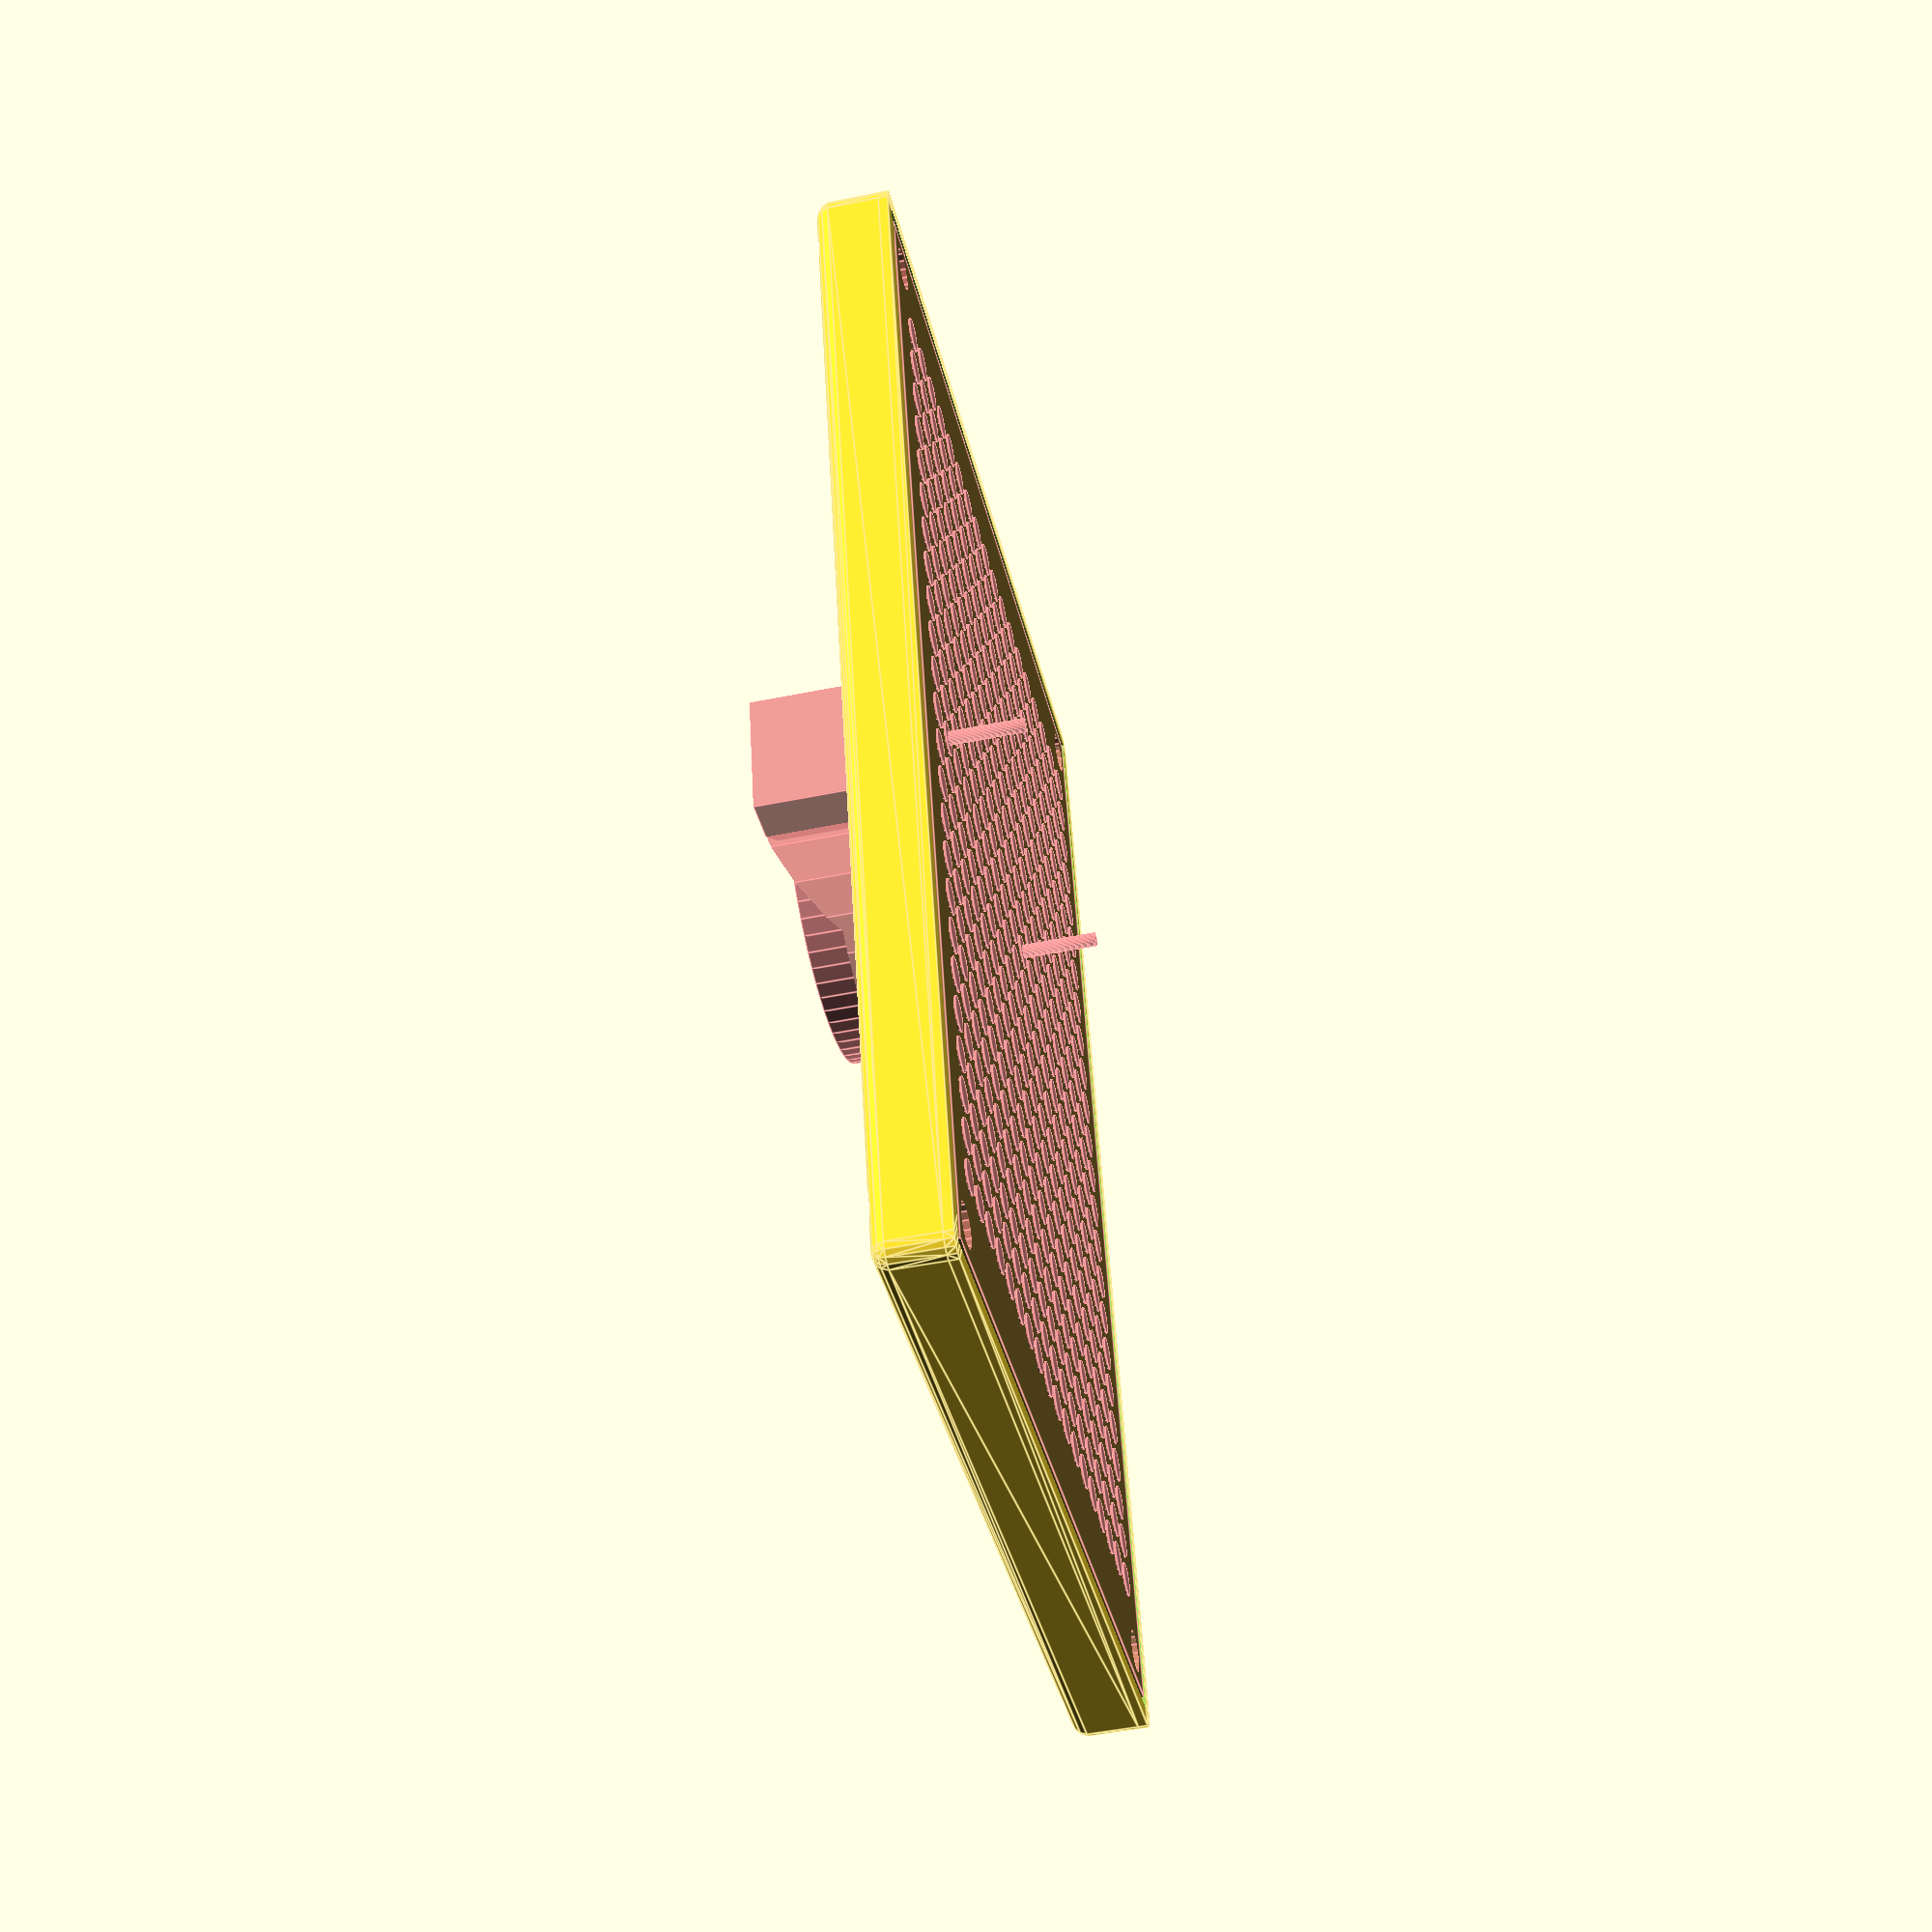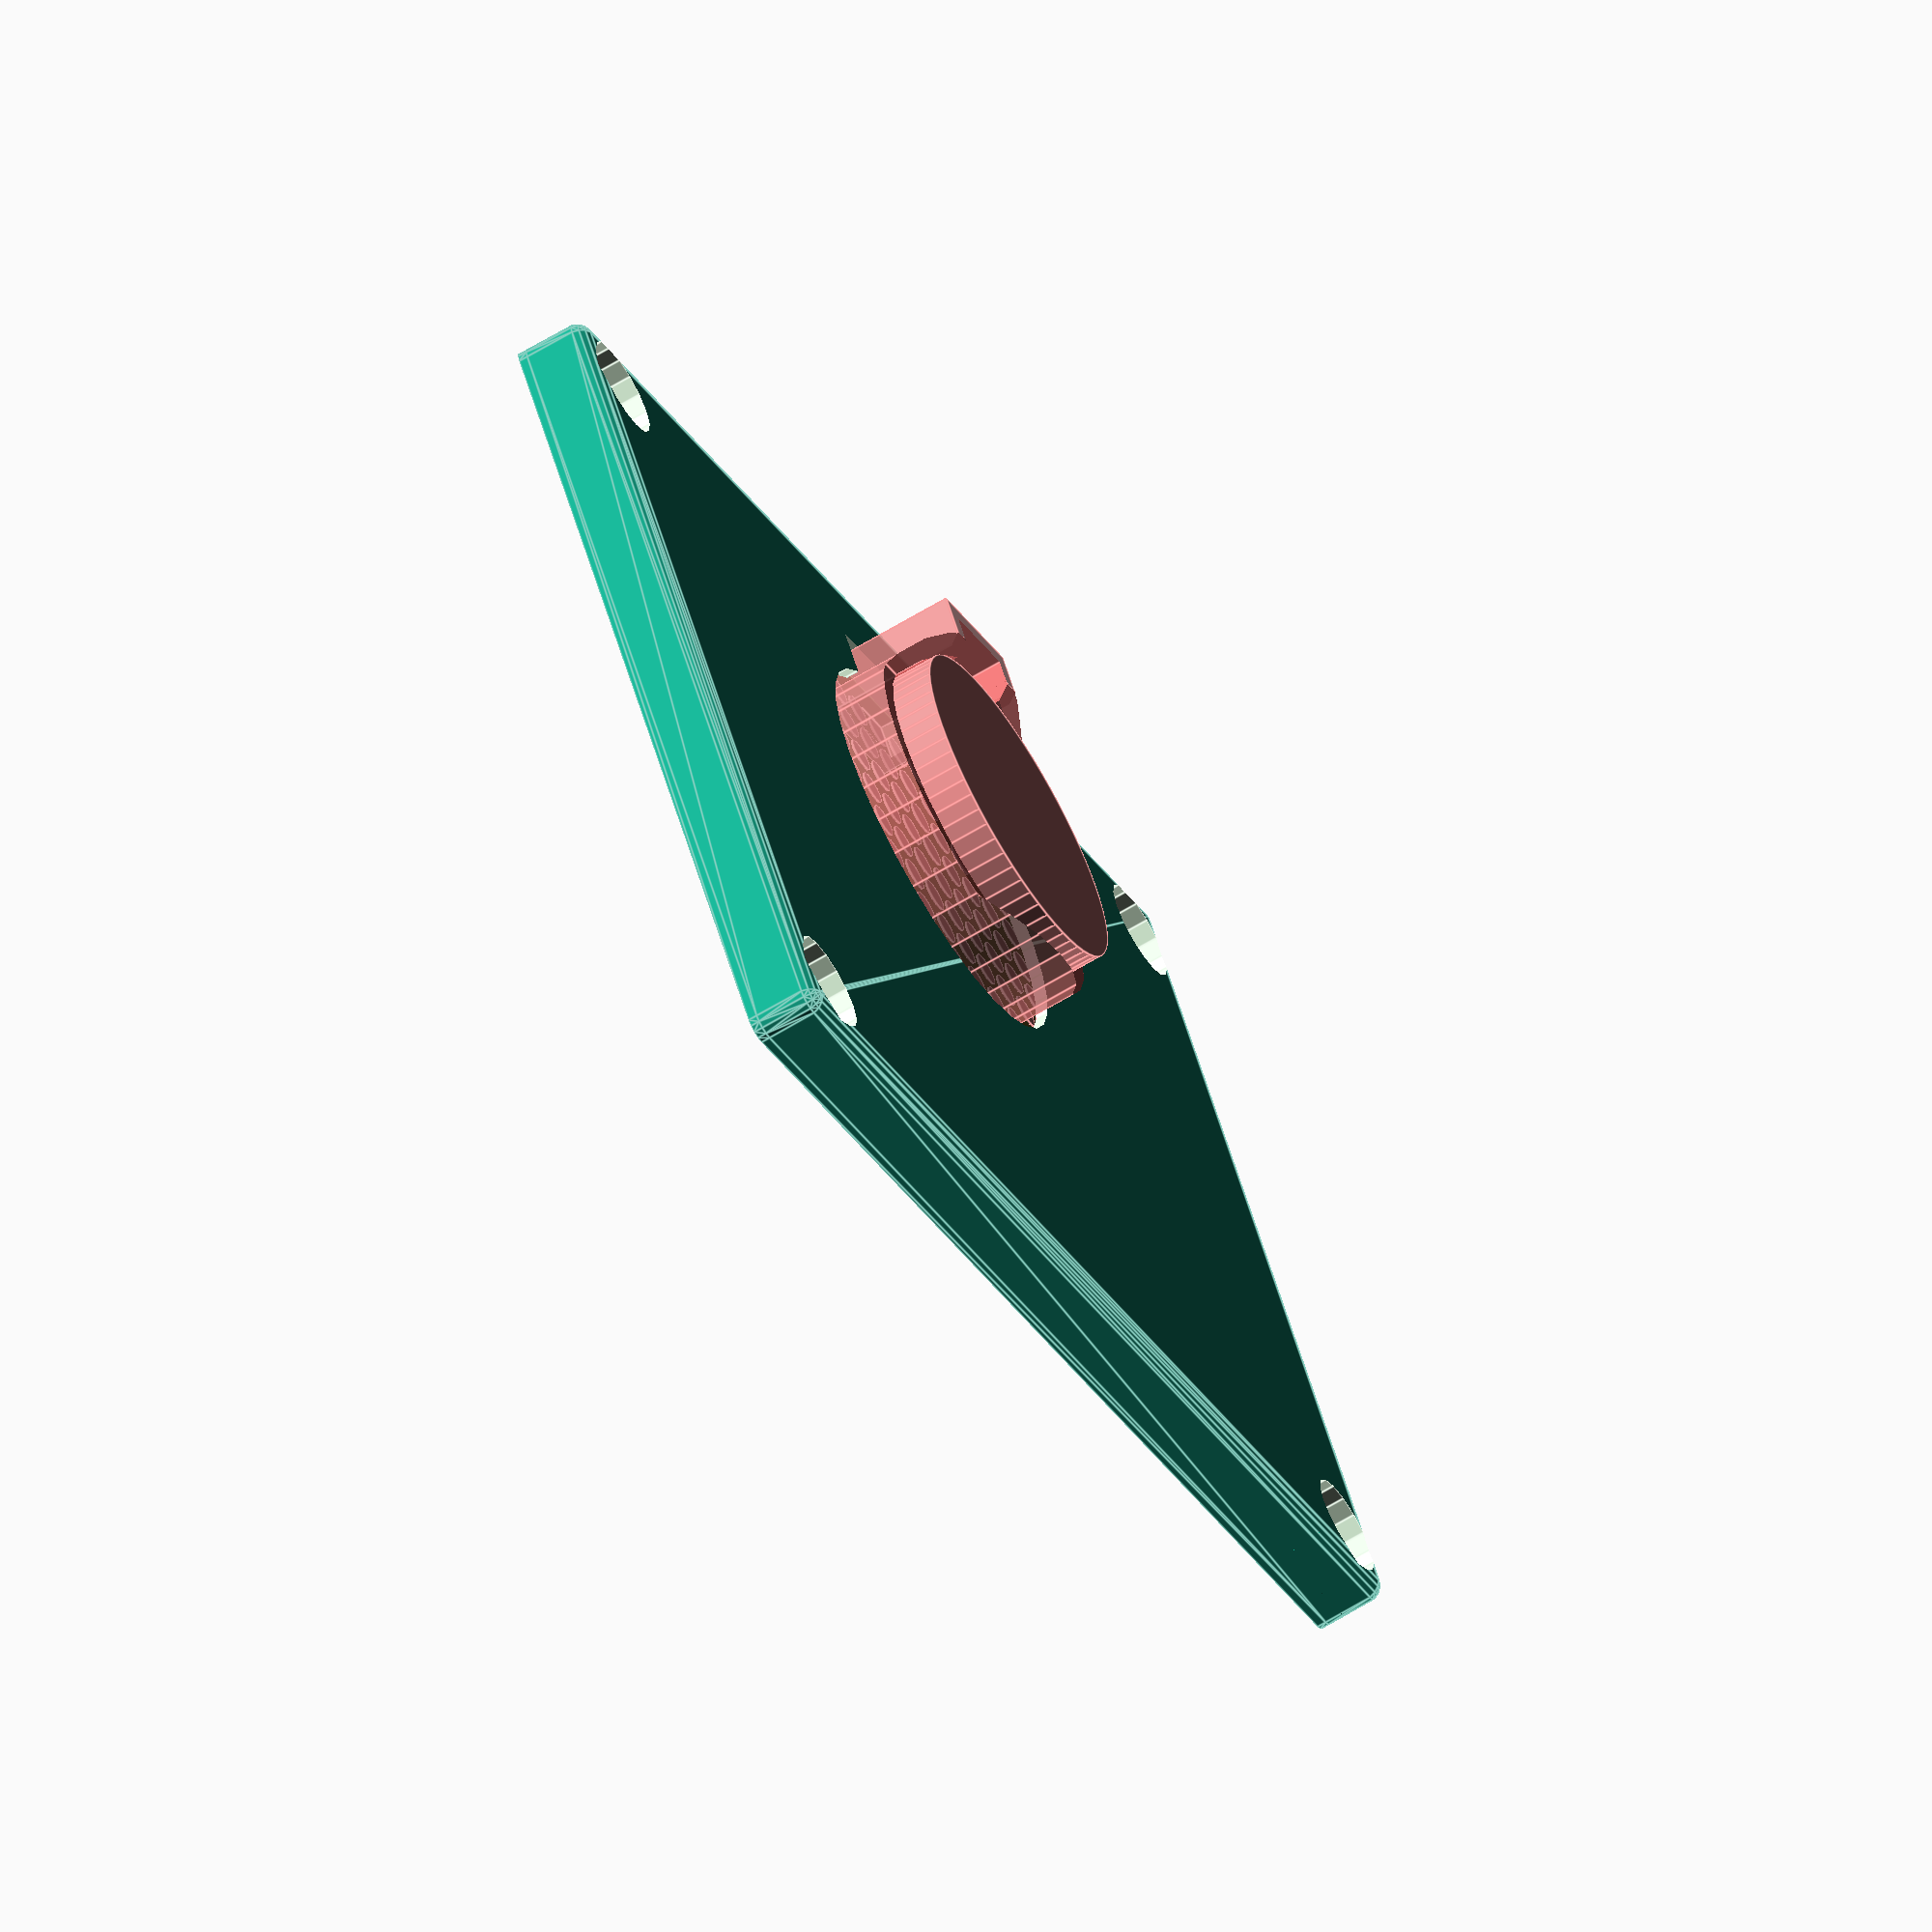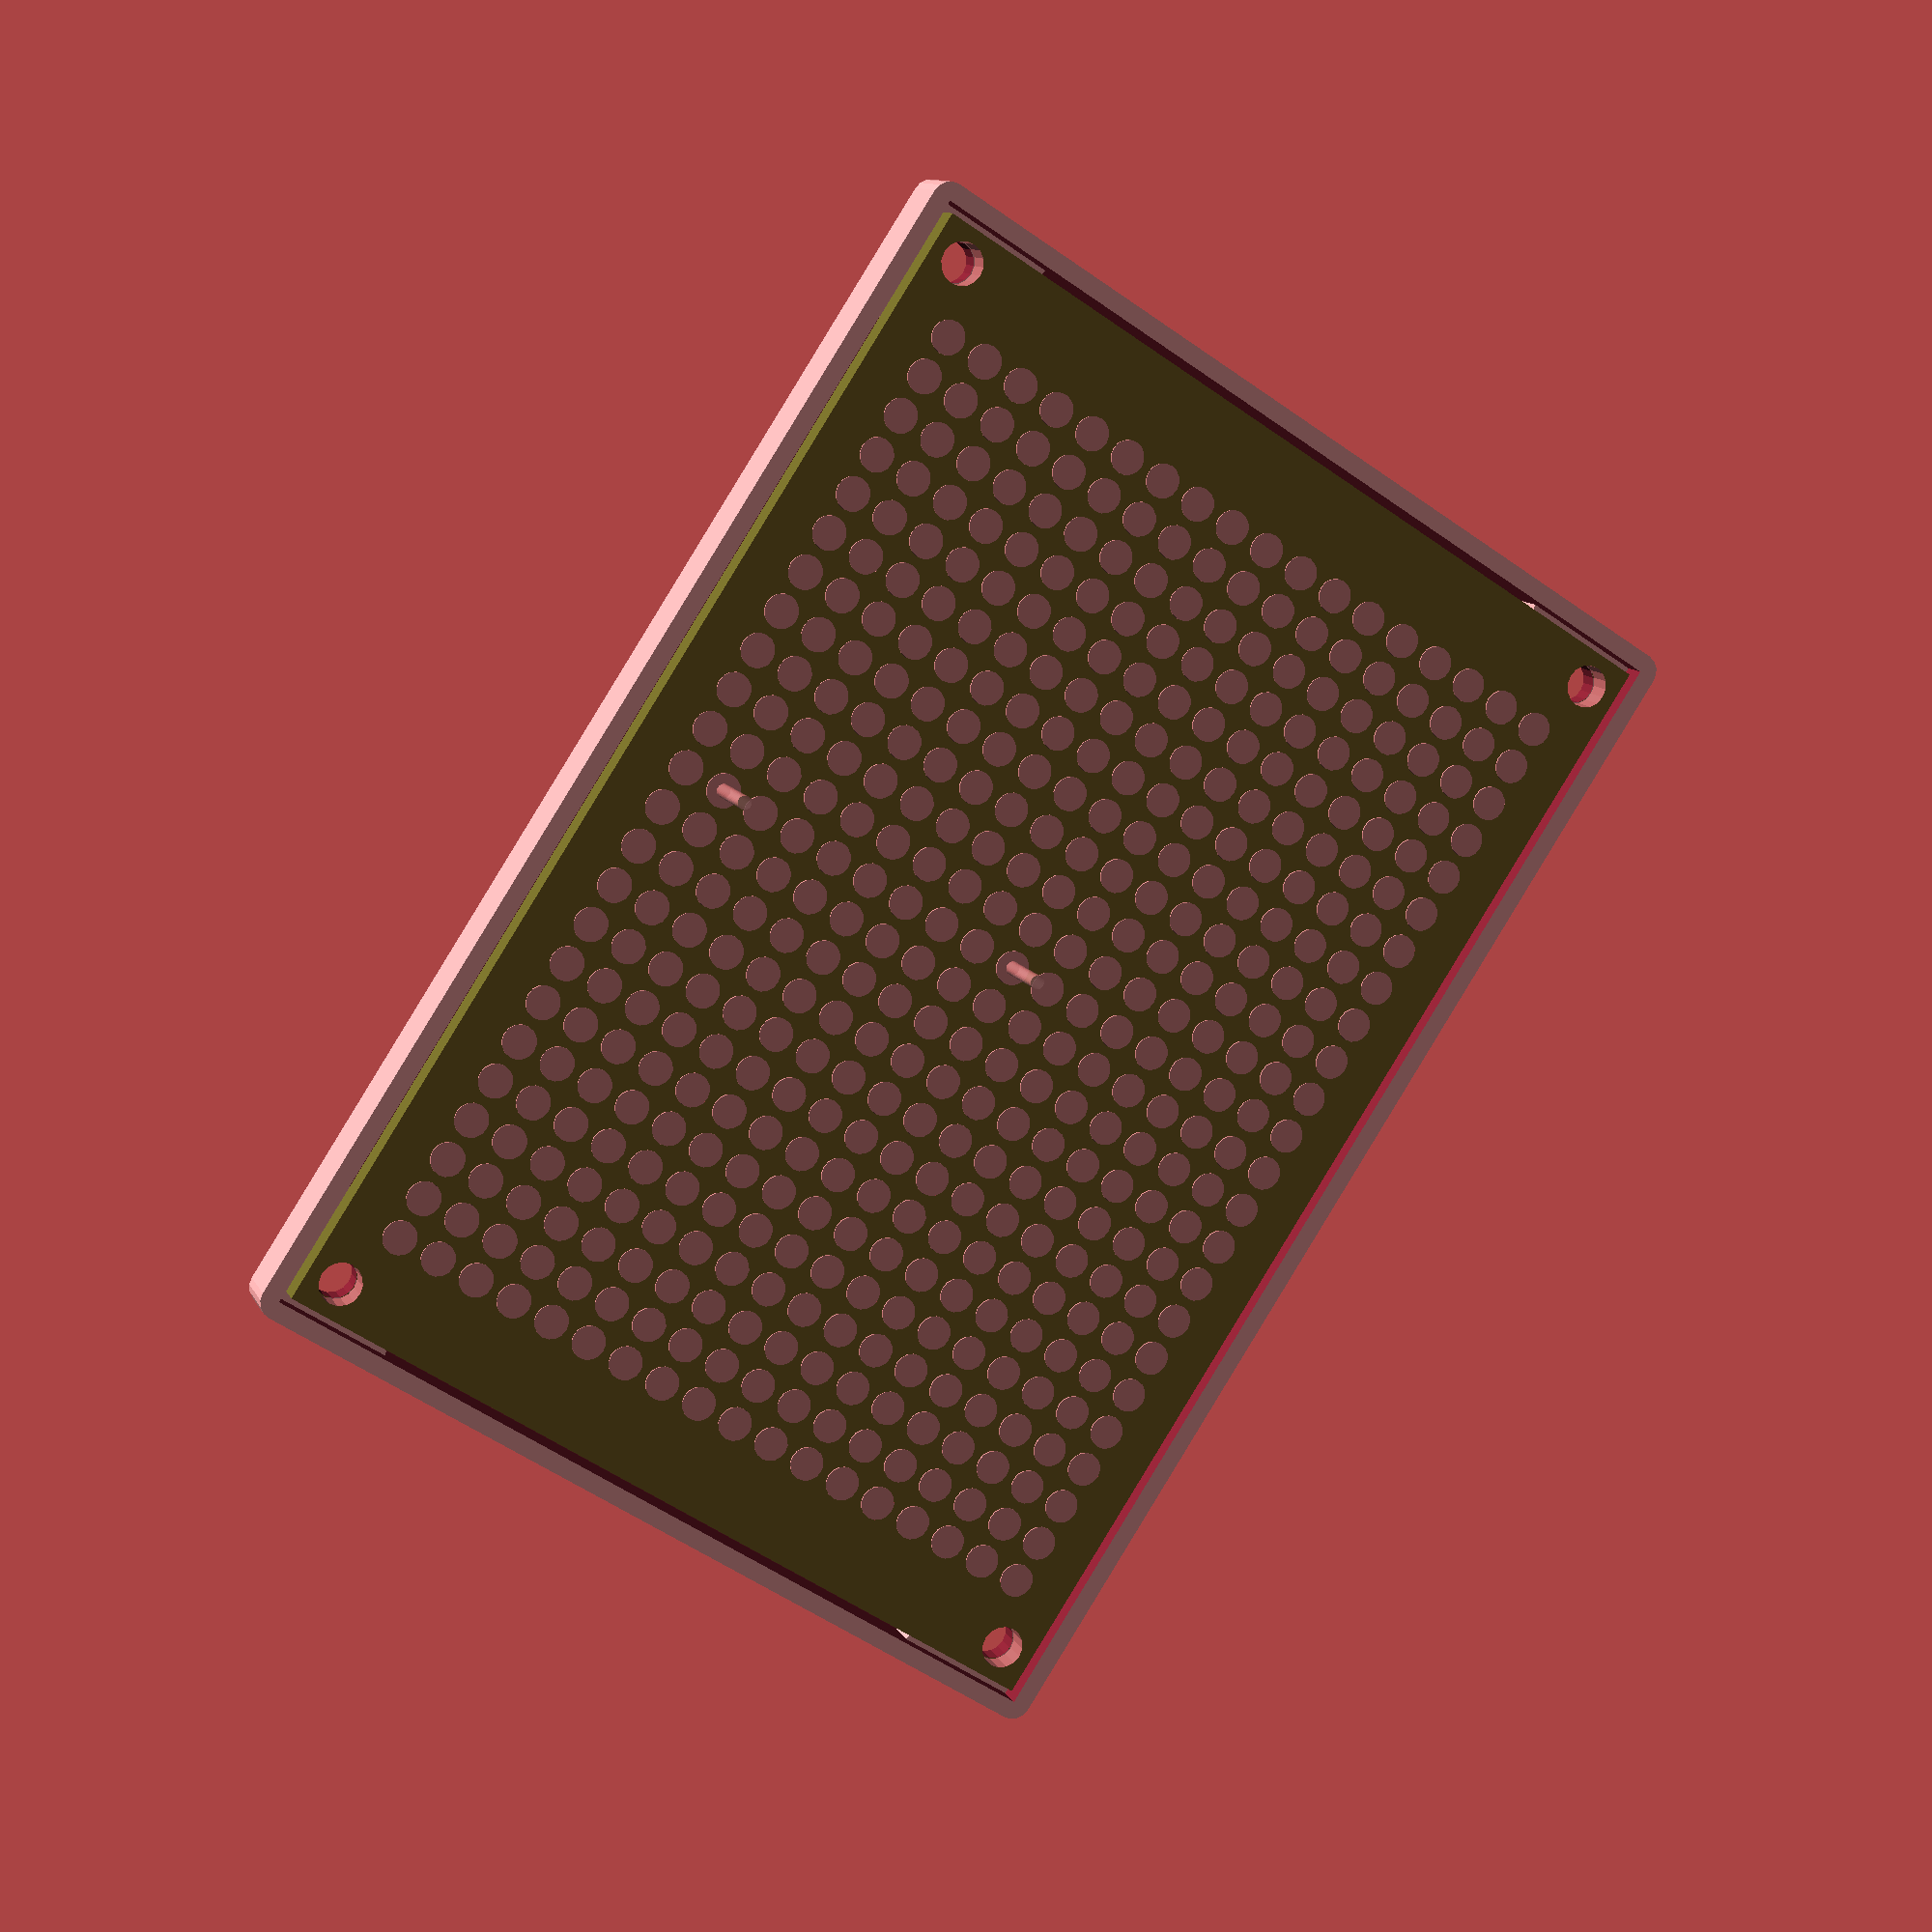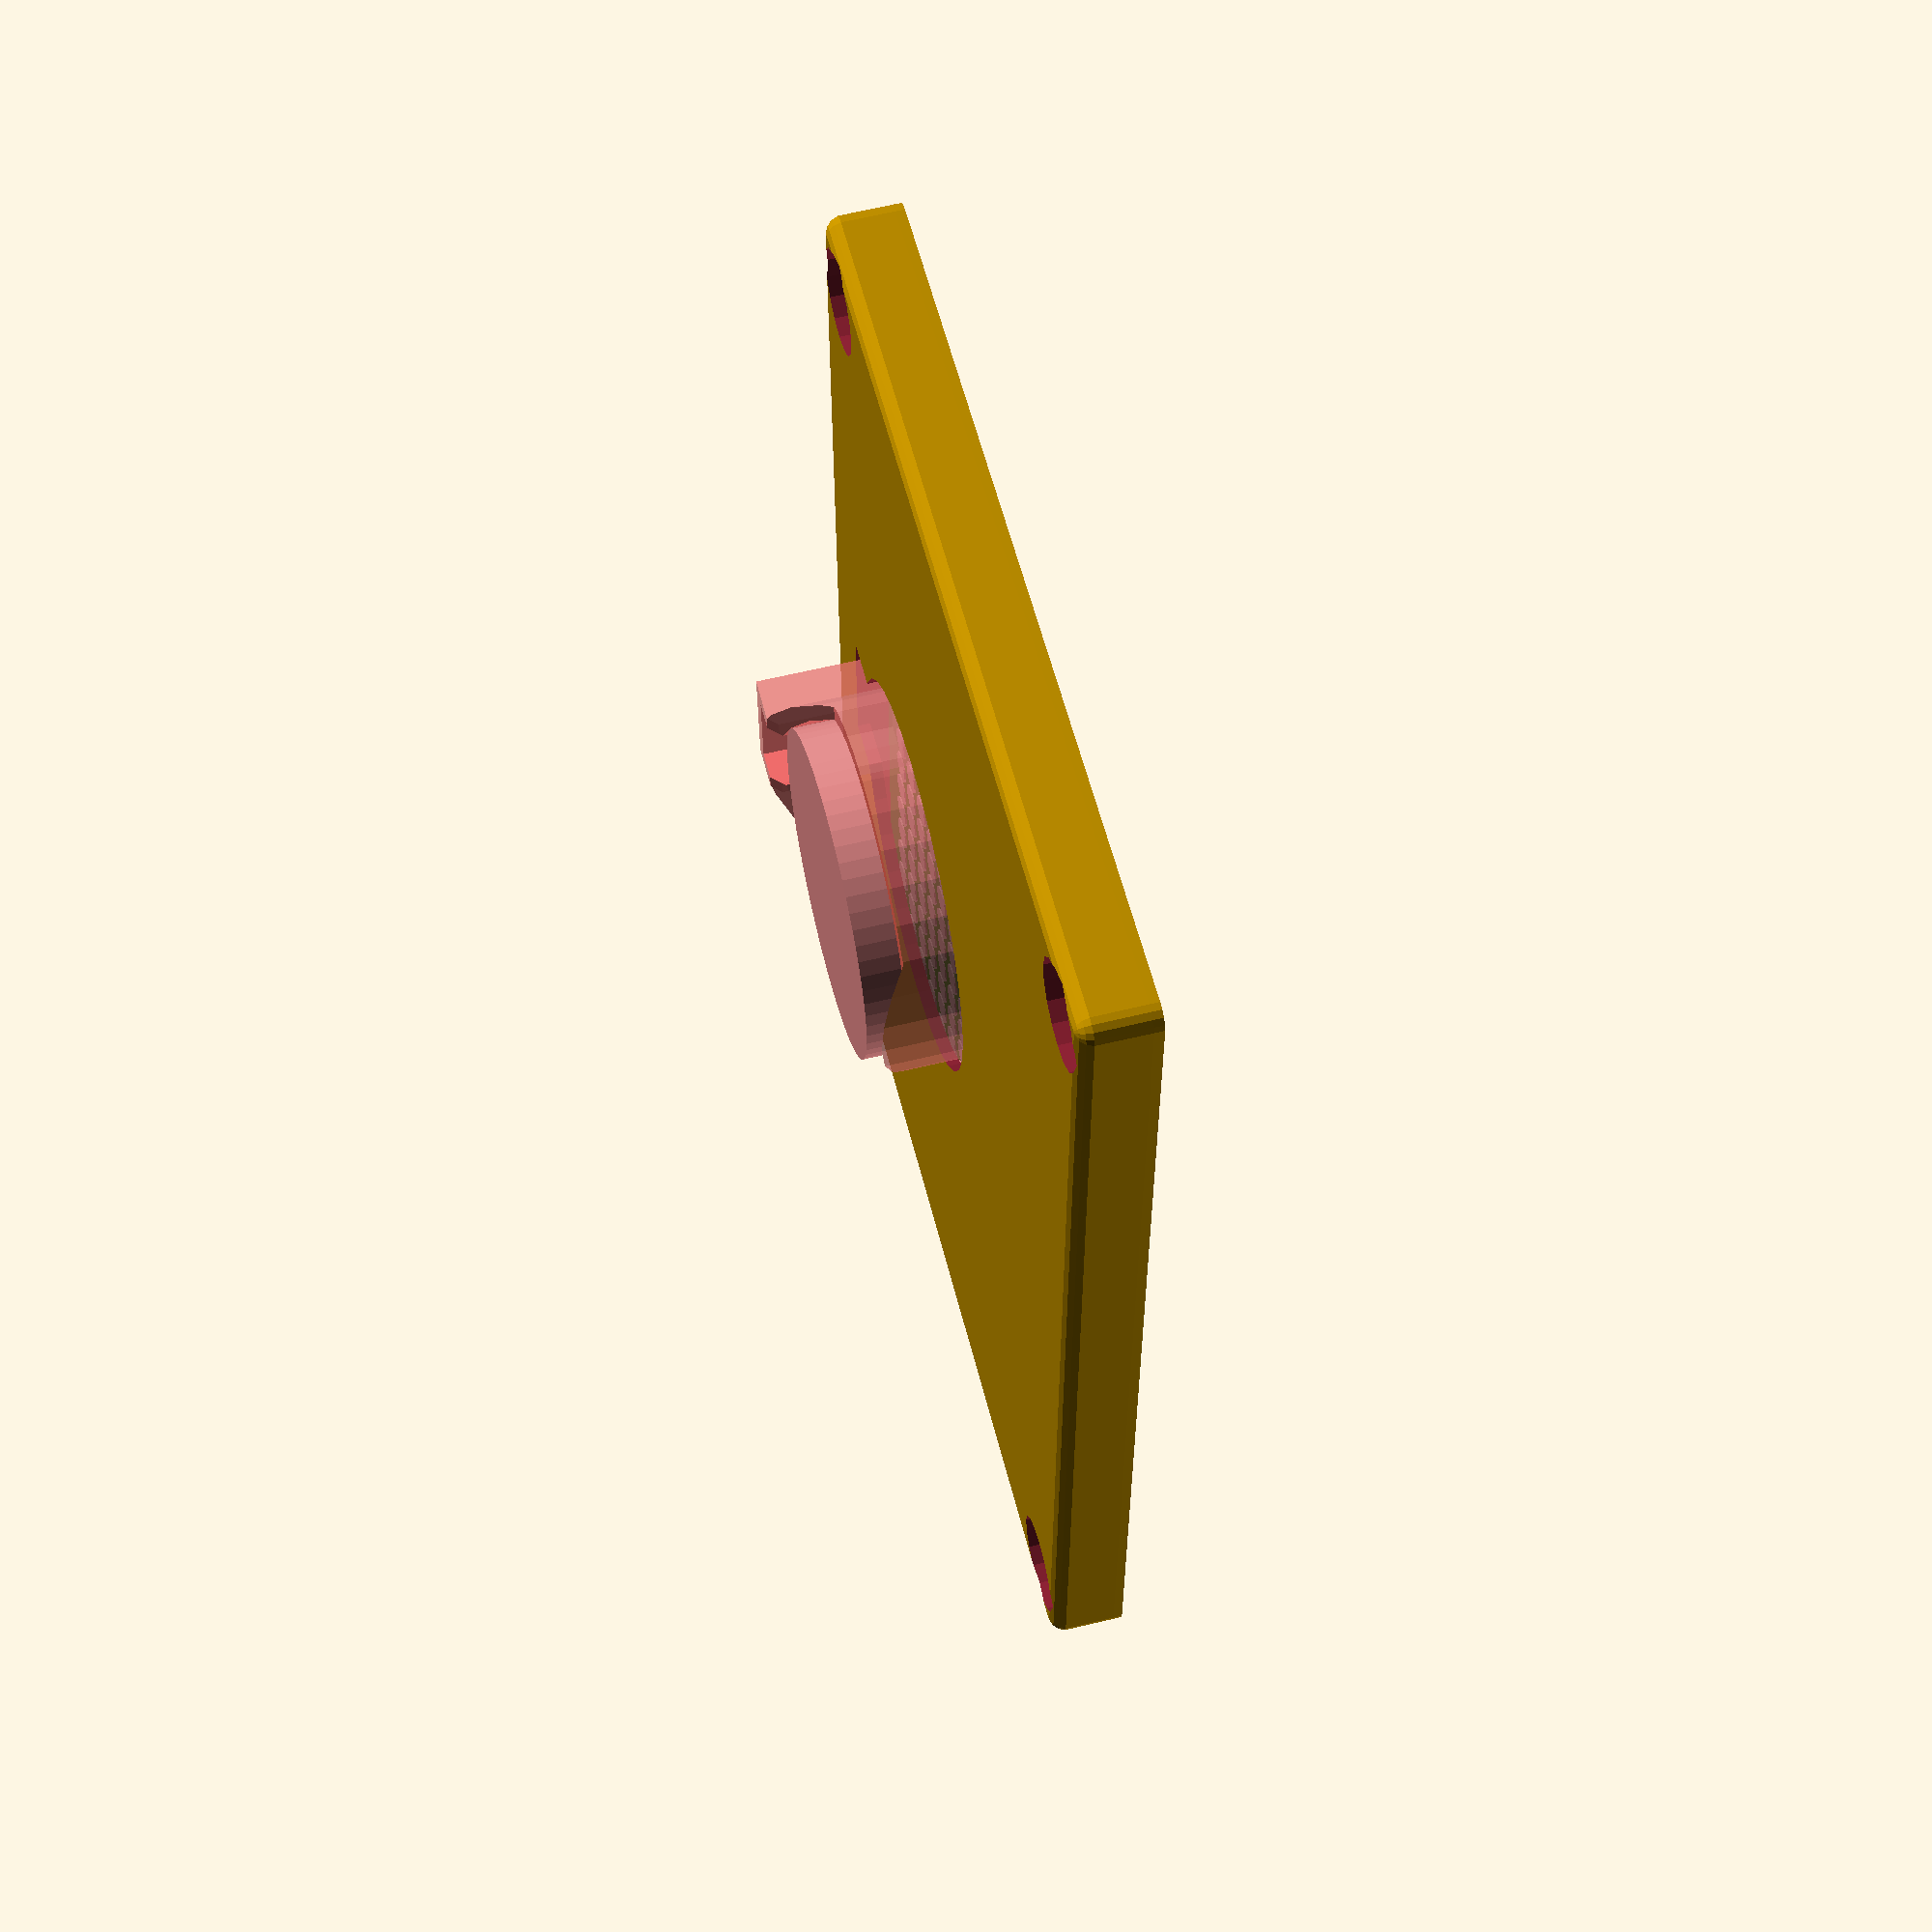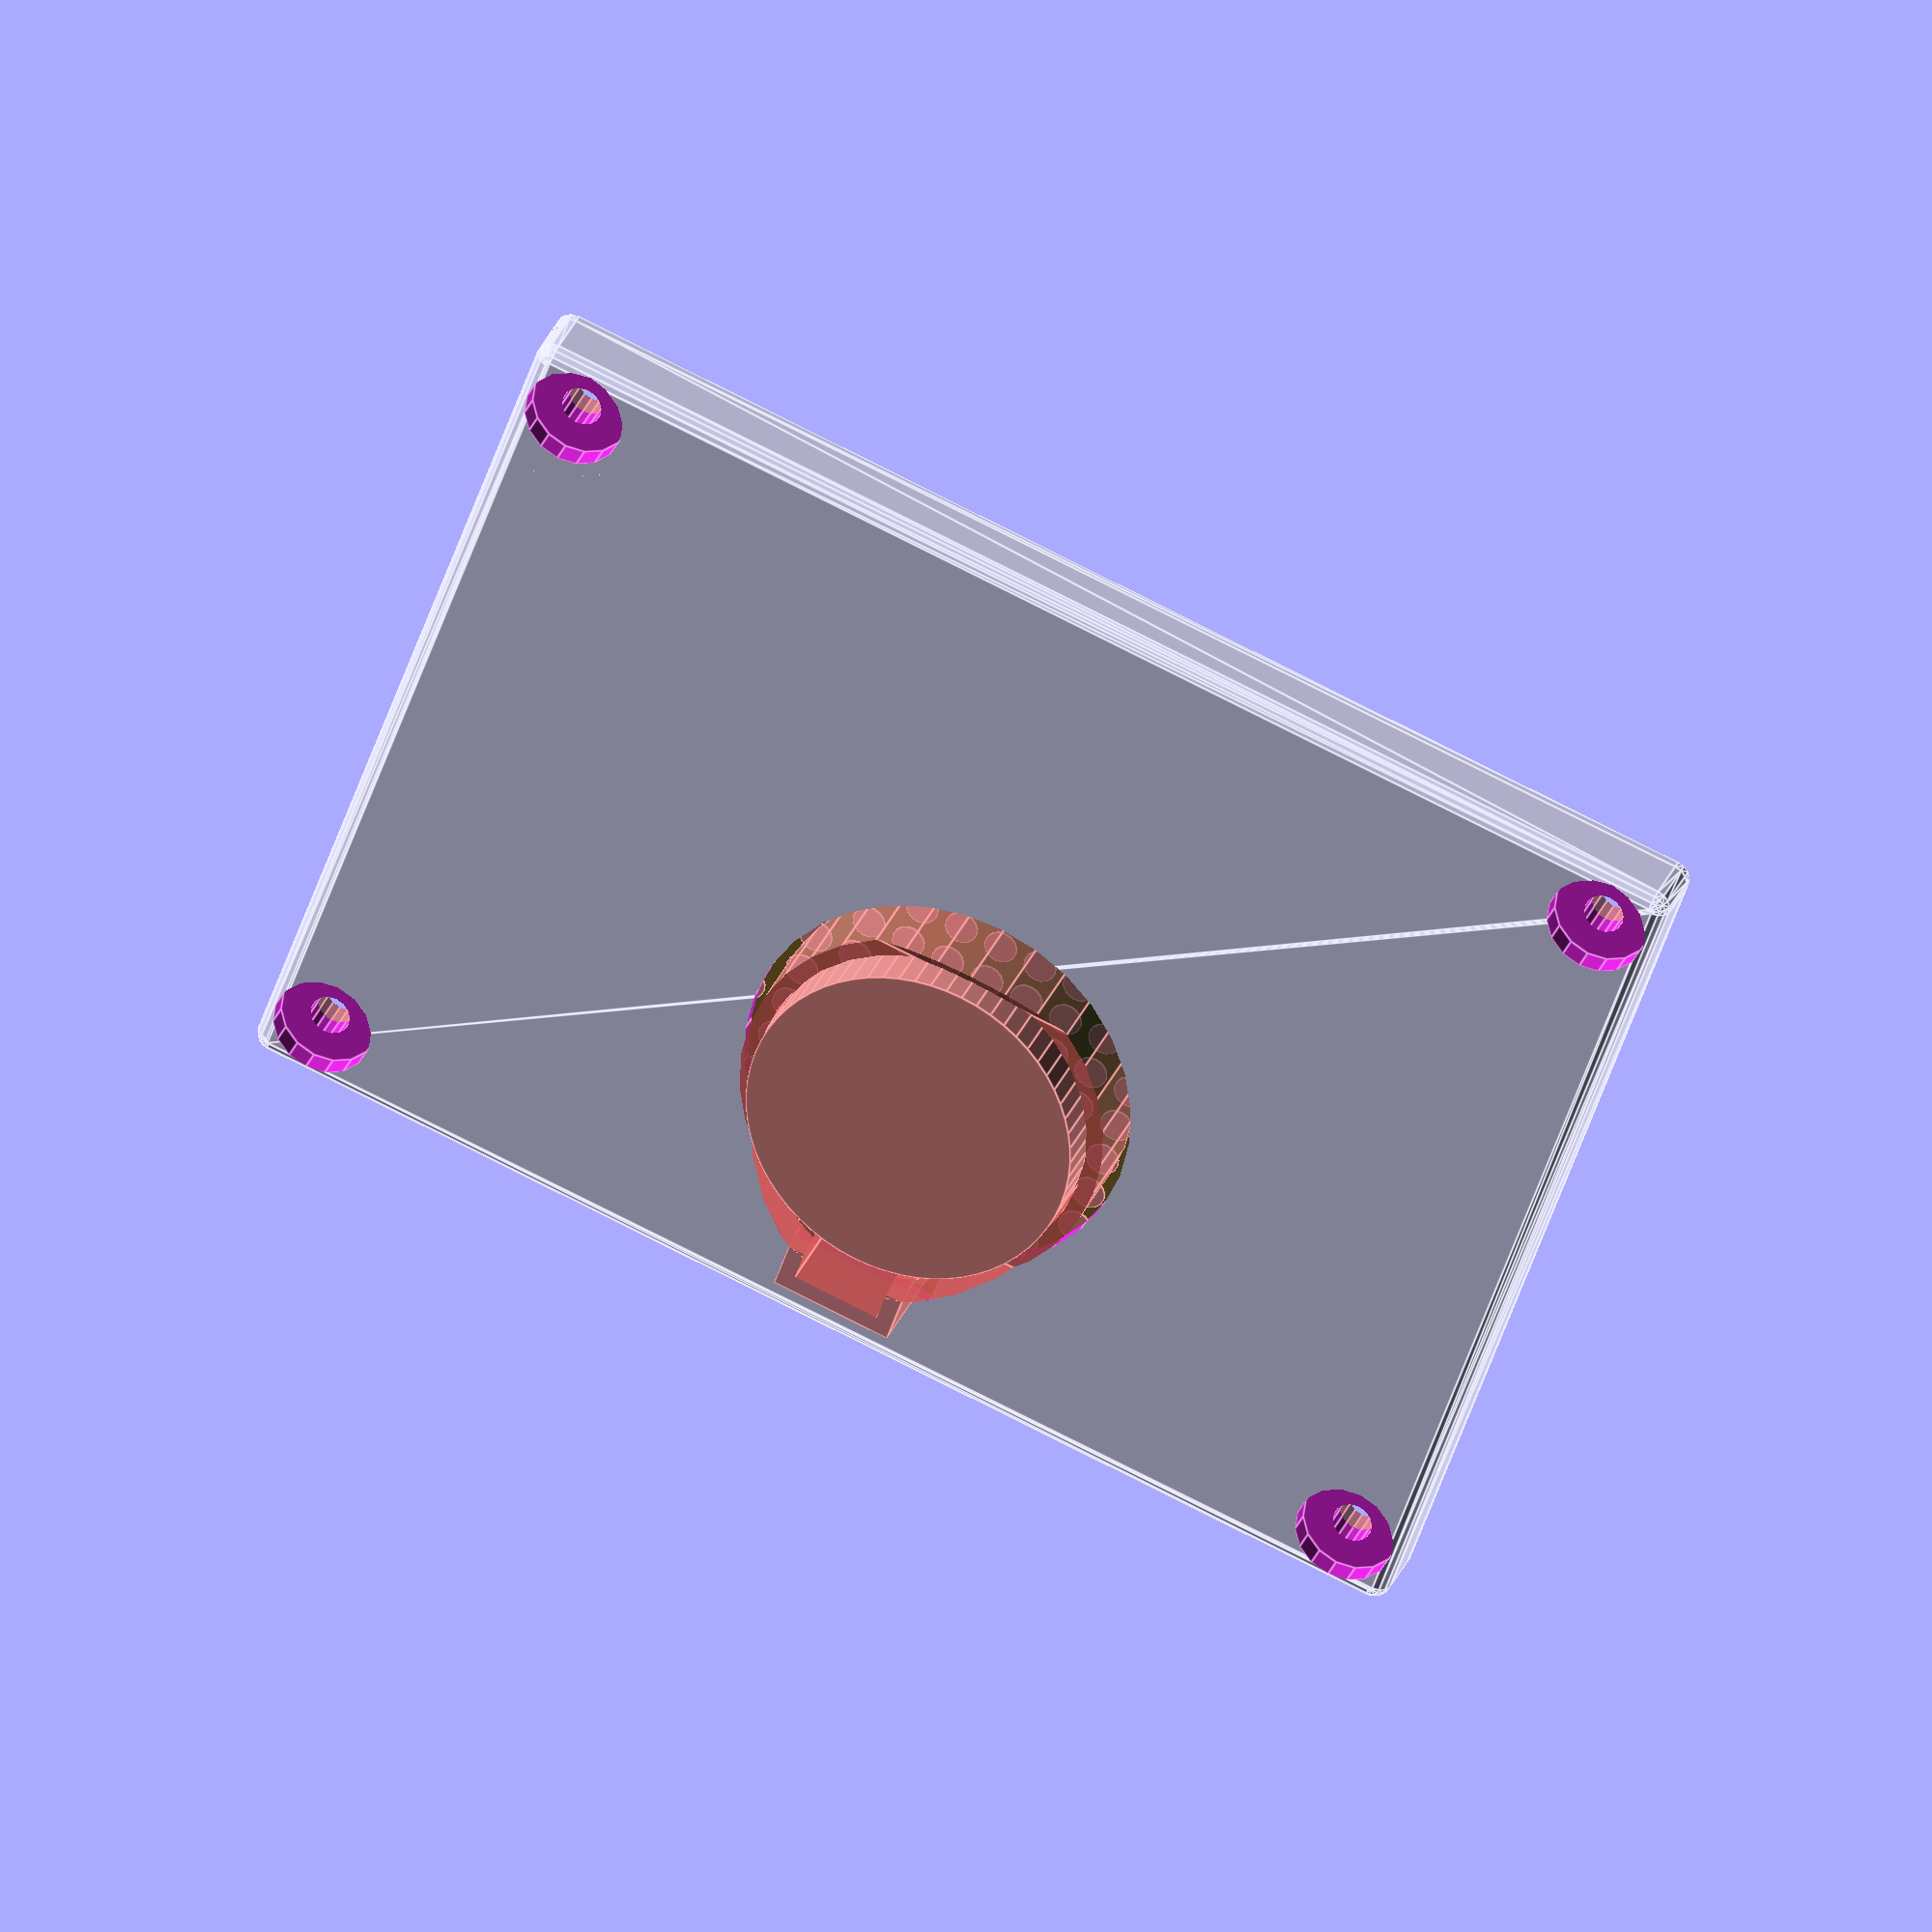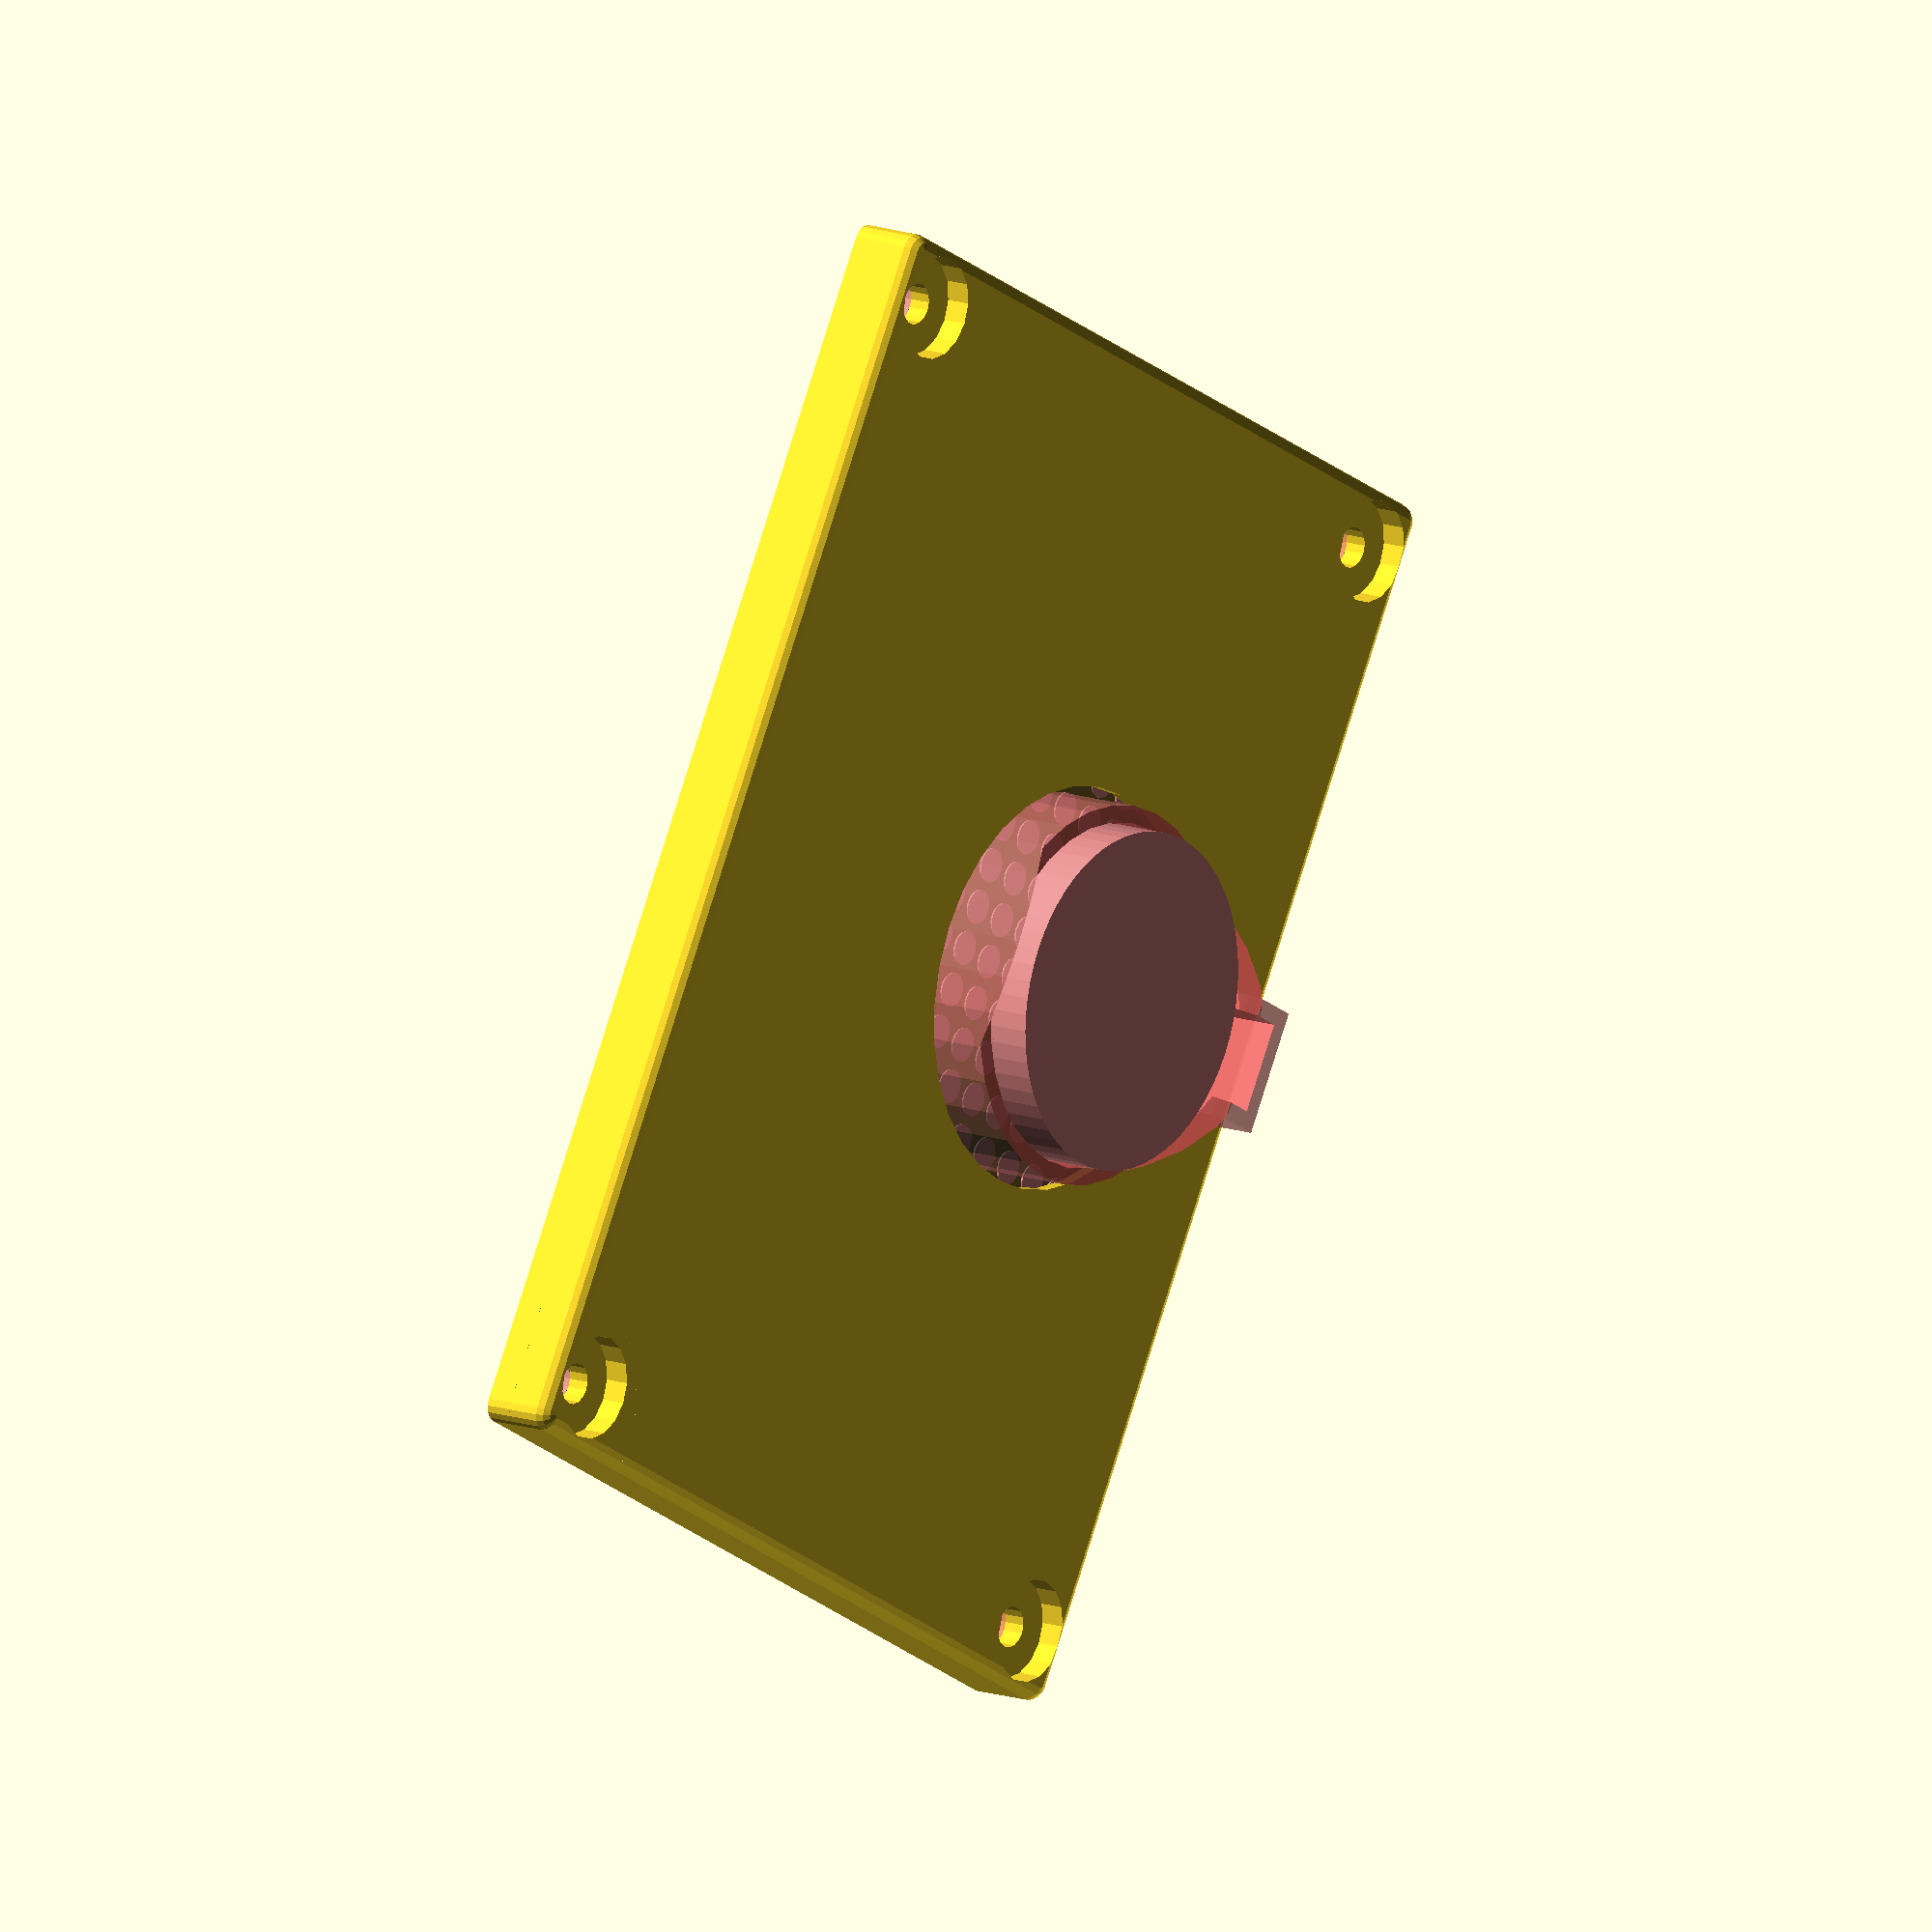
<openscad>
$fn = 16;
epsilon = 0.01;

module board() {
}

pcb_length = 70.1;
pcb_width = 50.2;
pcb_thickness = 1.6;
pcb_pad_pitch = 2.54;
pcb_pad_diameter = 2;
pcb_pad_hole_diameter = 1;
pcb_pad_count_x = 24;
pcb_pad_count_y = 18;
pcb_pad_start_x = (pcb_length - (pcb_pad_count_x - 1) * pcb_pad_pitch) / 2;
pcb_pad_start_y = (pcb_width - (pcb_pad_count_y - 1) * pcb_pad_pitch) / 2;
pcb_mounting_hole_diameter = 2.5;
pcb_mounting_hole_offset = 2;

module pcb() {
  difference() {
    union() {
      color("green")
      cube([pcb_length, pcb_width, pcb_thickness]);

      color("silver")
      for(x=[pcb_pad_start_x:pcb_pad_pitch:pcb_pad_start_x + pcb_pad_count_x * pcb_pad_pitch - .1])
        translate([x, 0, 0])
        for(y=[pcb_pad_start_y:pcb_pad_pitch:pcb_pad_start_y + pcb_pad_count_y * pcb_pad_pitch - .1])
          translate([0, y, -.1])
          cylinder(d=pcb_pad_diameter, h=pcb_thickness+.2);
    }

    for(x=[pcb_mounting_hole_offset, pcb_length - pcb_mounting_hole_offset])
      for(y=[pcb_mounting_hole_offset, pcb_width - pcb_mounting_hole_offset])
        translate([x, y, -1])
        cylinder(d=pcb_mounting_hole_diameter, h=10);
  }

}

pin_diameter = 0.8;
pin_height = 6;

holder_cube_length = 7.3;
holder_cube_width = 3.3;
holder_cube_height = 9;
holder_cylinder_diameter = 22.2;
holder_cylinder_thickness = 10.6 - pcb_thickness;
holder_total_width = 24.3;
holder_wall_thickness = 1;

module battery_holder() {
  $fn = 32;

  difference() {
    union() {
      translate([-holder_cube_length / 2, -holder_cube_width / 2, 0])
      cube([holder_cube_length, holder_cube_width, holder_cube_height]);

      translate([0, holder_total_width - holder_cube_width / 2 - holder_cylinder_diameter / 2, 0])
      cylinder(d=holder_cylinder_diameter, h=holder_cylinder_thickness);
    }

    translate([0, holder_total_width - holder_cube_width / 2 - holder_cylinder_diameter / 2, holder_wall_thickness])
    cylinder(d=holder_cylinder_diameter - 2 * holder_wall_thickness, h=2 * holder_cylinder_thickness);

    translate([-holder_cube_length / 2 + holder_wall_thickness, -holder_cube_width / 2 + holder_wall_thickness, holder_wall_thickness])
    cube([holder_cube_length - 2 * holder_wall_thickness, holder_cube_width, 2 * holder_cube_height]);

    holder_cutout_diameter = 43;
    holder_cutout_depth = 5;
    translate([0, holder_total_width - holder_cube_width / 2 - battery_diameter / 2, holder_cylinder_thickness + holder_cutout_diameter / 2 - holder_cutout_depth])
    rotate([22.5, 0, 0])
    rotate([0, 90, 0])
    cylinder(d=holder_cutout_diameter, h=50, center=true, $fn=8);
  }

  battery_diameter = 20;
  battery_thickness = 3.2;
  color("silver")
  translate([0, holder_total_width - holder_cube_width / 2 - holder_cylinder_diameter / 2, holder_cylinder_thickness - battery_thickness - holder_wall_thickness])
  cylinder(d=.99*battery_diameter, h=battery_thickness, $fn=64);

  // pins
  translate([0, 0, -pin_height])
  cylinder(d=pin_diameter, h=pin_height);
  translate([0, 8 * pcb_pad_pitch, -pin_height])
  cylinder(d=pin_diameter, h=pin_height);
}

battery_holder_pos = [pcb_pad_start_x + 11 * pcb_pad_pitch, pcb_pad_start_y + 1 * pcb_pad_pitch, 0];

module board() {
  pcb();

  translate(battery_holder_pos)
  rotate([0, 180, 0])
  battery_holder();
}

case_edge_thickness = 1.05; // actual 1.2
case_edge_margin = 0.5;
case_bottom_height = 4.4;
case_bottom_overheight = 1.6;
case_bottom_thickness = .8;
case_bottom_support_width = 7.35;
case_bottom_inner_length = pcb_length + 2 * case_edge_margin;
case_bottom_inner_width = pcb_width + 2 * case_edge_margin;

echo("expected case outer width", case_bottom_inner_width + 2 * case_edge_thickness);
echo("expected case outer length", case_bottom_inner_length + 2 * case_edge_thickness);
echo("expected case inner width", case_bottom_inner_width);
echo("expected case inner length", case_bottom_inner_length);

battery_holder_case_cutout_margin = 0.7;

screw_hole_diameter = 2.4;
screw_head_diameter = 6;
screw_head_thickness = 1.5;

module case_bottom() {
  difference() {
    // case exterior
    hull() {
      for(x=[-case_edge_margin, pcb_length + case_edge_margin],
          y=[-case_edge_margin, pcb_width + case_edge_margin])
      translate([x, y, 0])
      {
        h = case_bottom_overheight - case_edge_thickness;
        translate([0, 0, -h])
        cylinder(r=case_edge_thickness, h=h, $fn=16);

        translate([0, 0, -(case_bottom_height - case_edge_thickness)])
        sphere(r=case_edge_thickness, $fn=16);
      }
    }

    // case inner space
    difference() {
      translate([-case_edge_margin, -case_edge_margin, -case_bottom_height + case_bottom_thickness - epsilon])
      cube([case_bottom_inner_length, case_bottom_inner_width, case_bottom_height]);

      // board supports
      for(x=[-case_edge_margin, pcb_length + case_edge_margin],
          y=[-case_edge_margin, pcb_width + case_edge_margin])
      {
        translate([x, y, -case_bottom_height])
        cylinder(
          r = case_bottom_support_width,
          h = case_bottom_height - pcb_thickness
        );
      }
    }

    // battery holder cutout
    translate(battery_holder_pos)
    {
      translate([
        -holder_cube_length / 2 - battery_holder_case_cutout_margin,
        -holder_cube_width / 2 - battery_holder_case_cutout_margin,
        -holder_cube_height
      ])
      cube([
        holder_cube_length + battery_holder_case_cutout_margin * 2,
        holder_cube_width + battery_holder_case_cutout_margin * 2,
        holder_cube_height
      ]);

      translate([
        0,
        holder_total_width - holder_cube_width / 2 - holder_cylinder_diameter / 2,
        -holder_cylinder_thickness
      ])
      cylinder(
        d=holder_cylinder_diameter + battery_holder_case_cutout_margin * 2,
        h=holder_cylinder_thickness,
        $fn=32
      );
    }

    // screw holes
    translate([0, 0, -case_bottom_height - epsilon])
    for(x=[pcb_mounting_hole_offset, pcb_length - pcb_mounting_hole_offset],
        y=[pcb_mounting_hole_offset, pcb_width - pcb_mounting_hole_offset])
    {
      translate([x, y, 0]) {
        cylinder(h=case_bottom_height, d=screw_hole_diameter);
        cylinder(h=screw_head_thickness, d=screw_head_diameter);
      }
    }
  }
}


%#translate([0, 0, -pcb_thickness])
board();

case_bottom();

</openscad>
<views>
elev=230.8 azim=255.2 roll=257.5 proj=p view=edges
elev=245.9 azim=29.8 roll=58.7 proj=o view=edges
elev=168.7 azim=303.2 roll=198.3 proj=p view=wireframe
elev=121.5 azim=89.5 roll=284.4 proj=p view=solid
elev=329.7 azim=340.6 roll=199.1 proj=o view=edges
elev=166.3 azim=241.3 roll=51.7 proj=o view=solid
</views>
